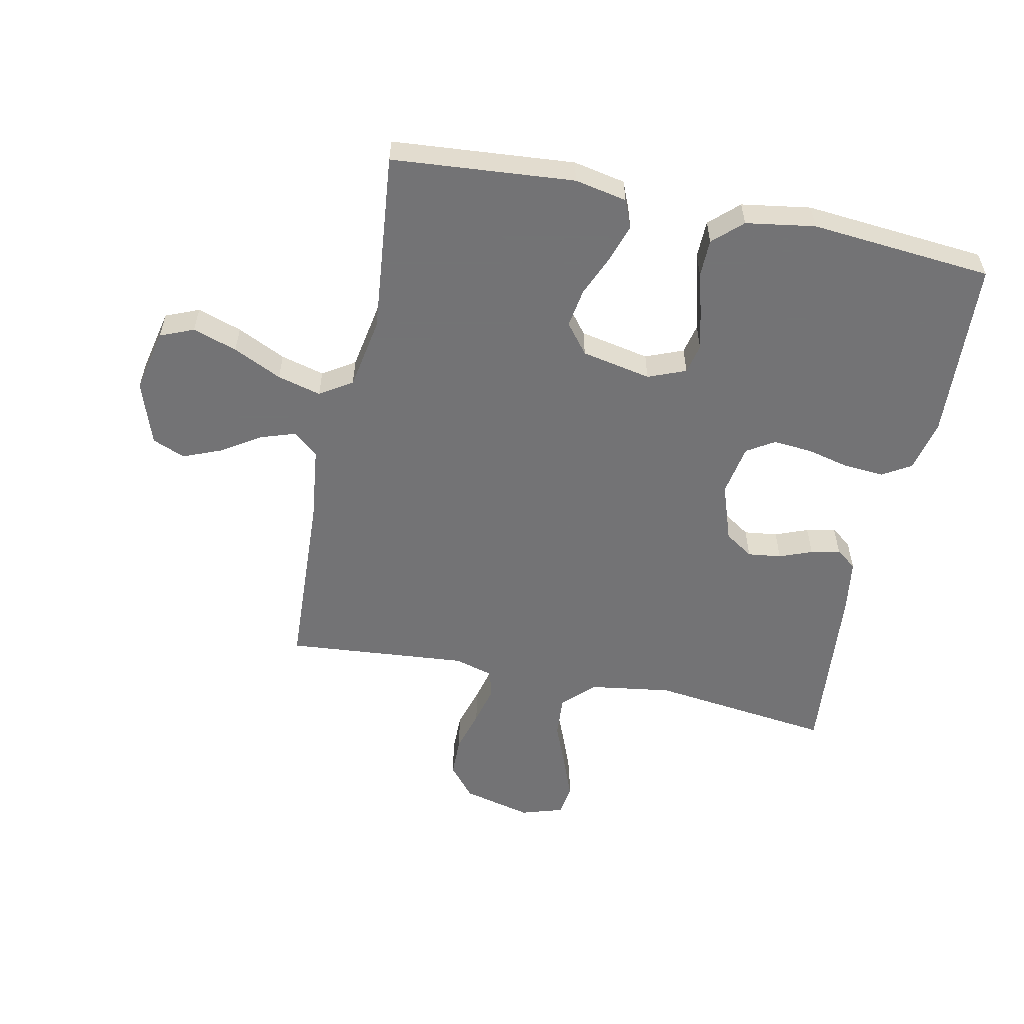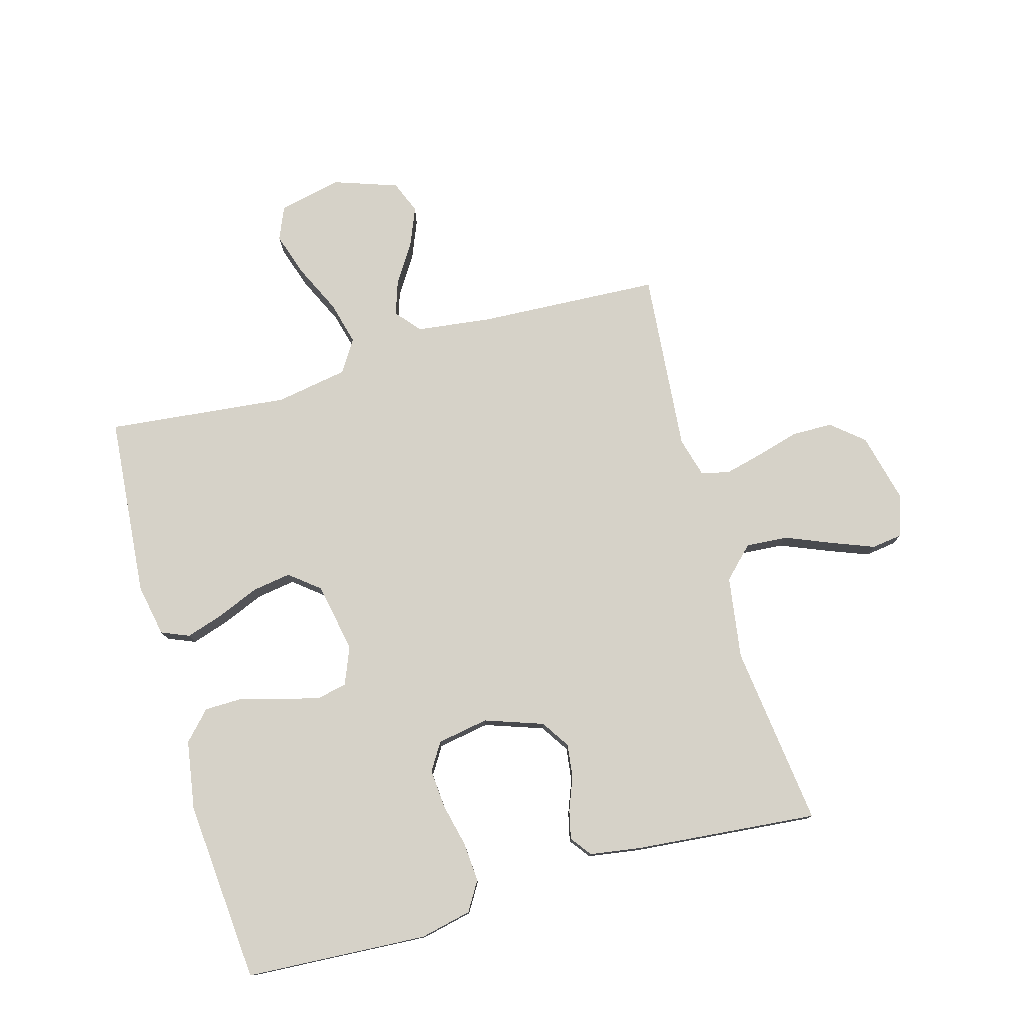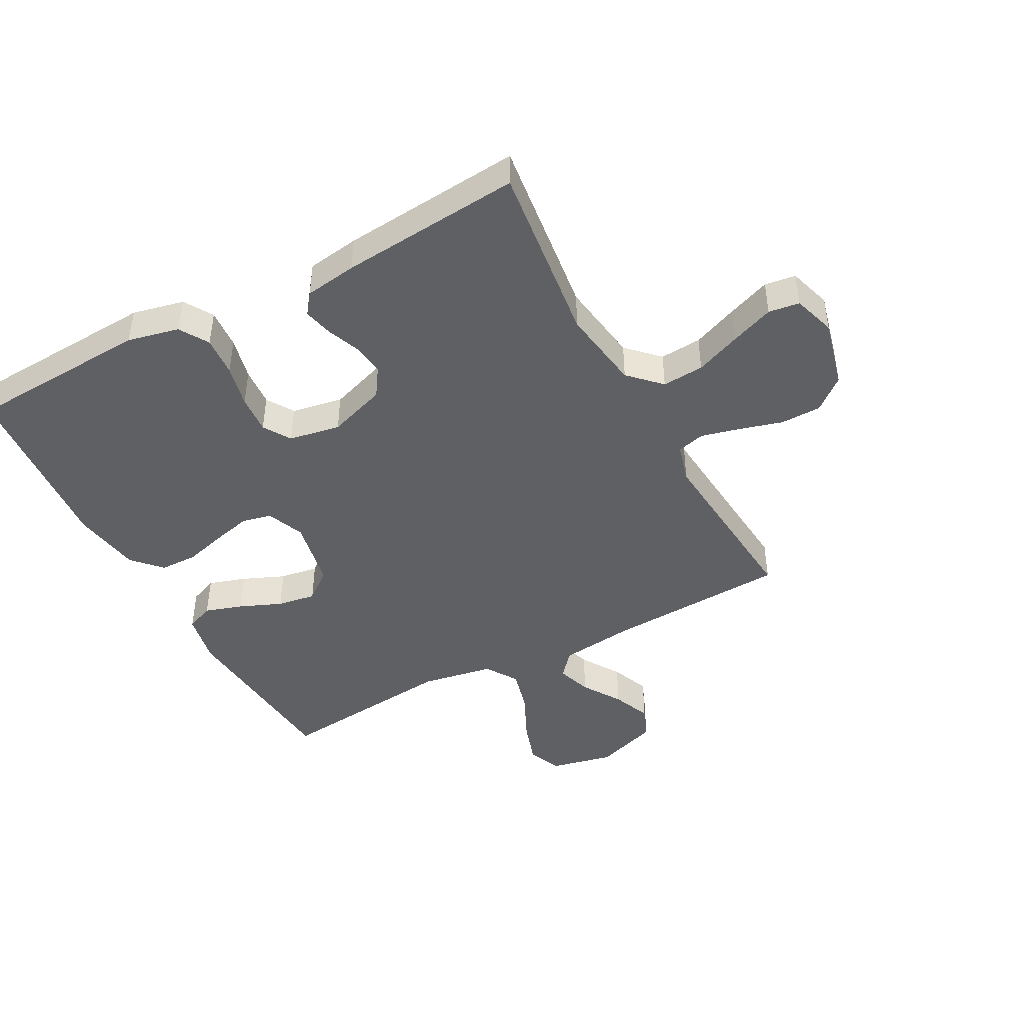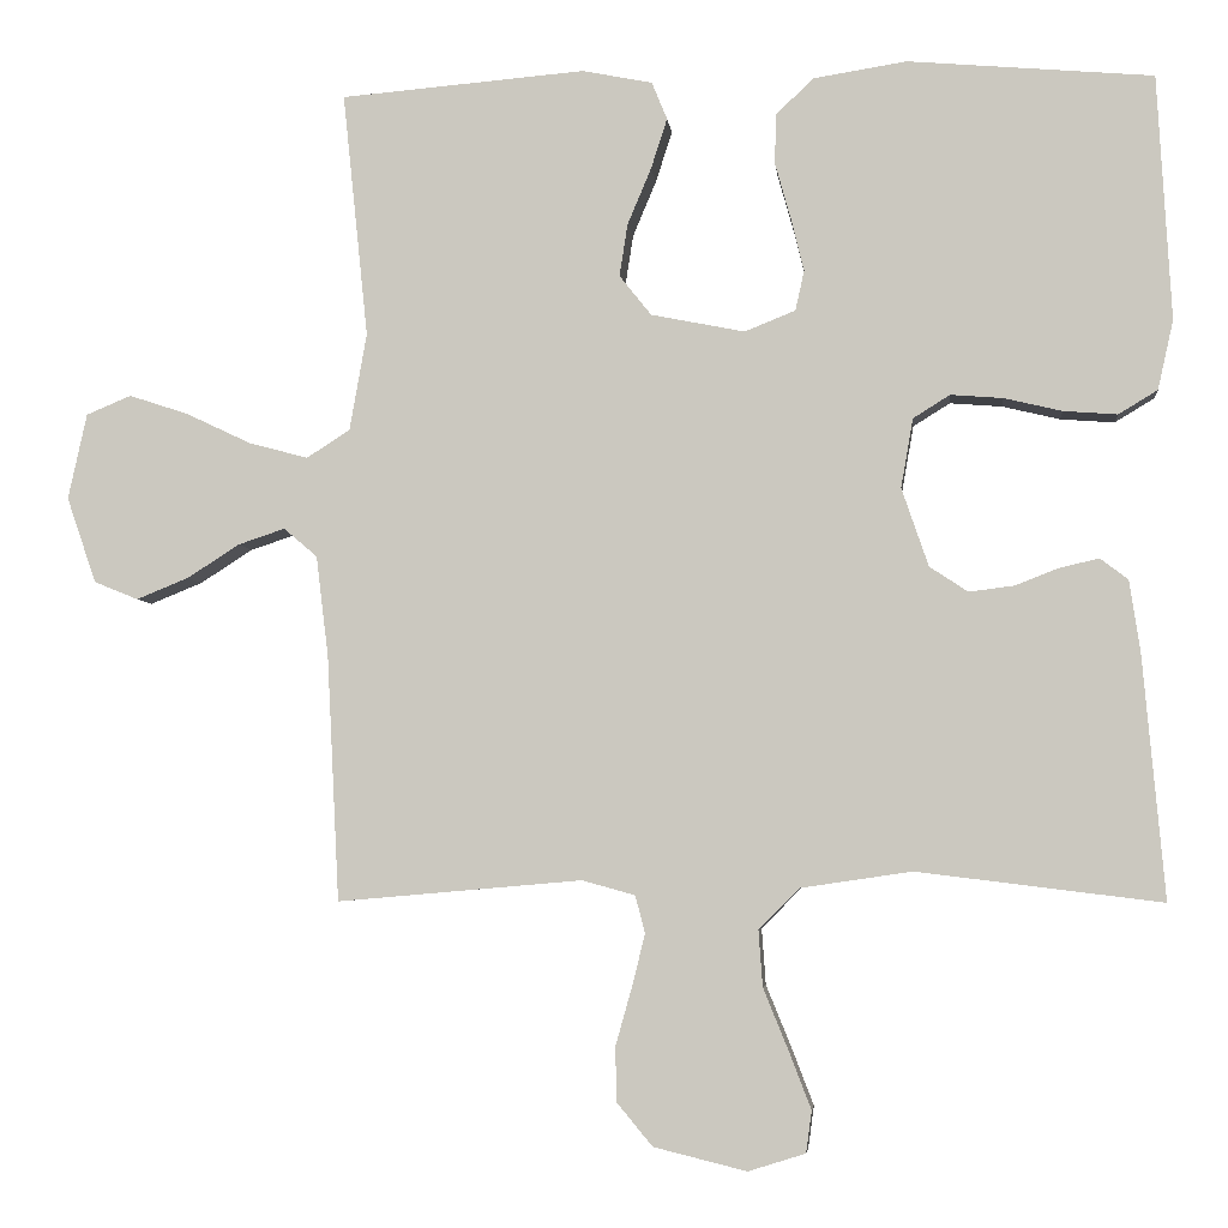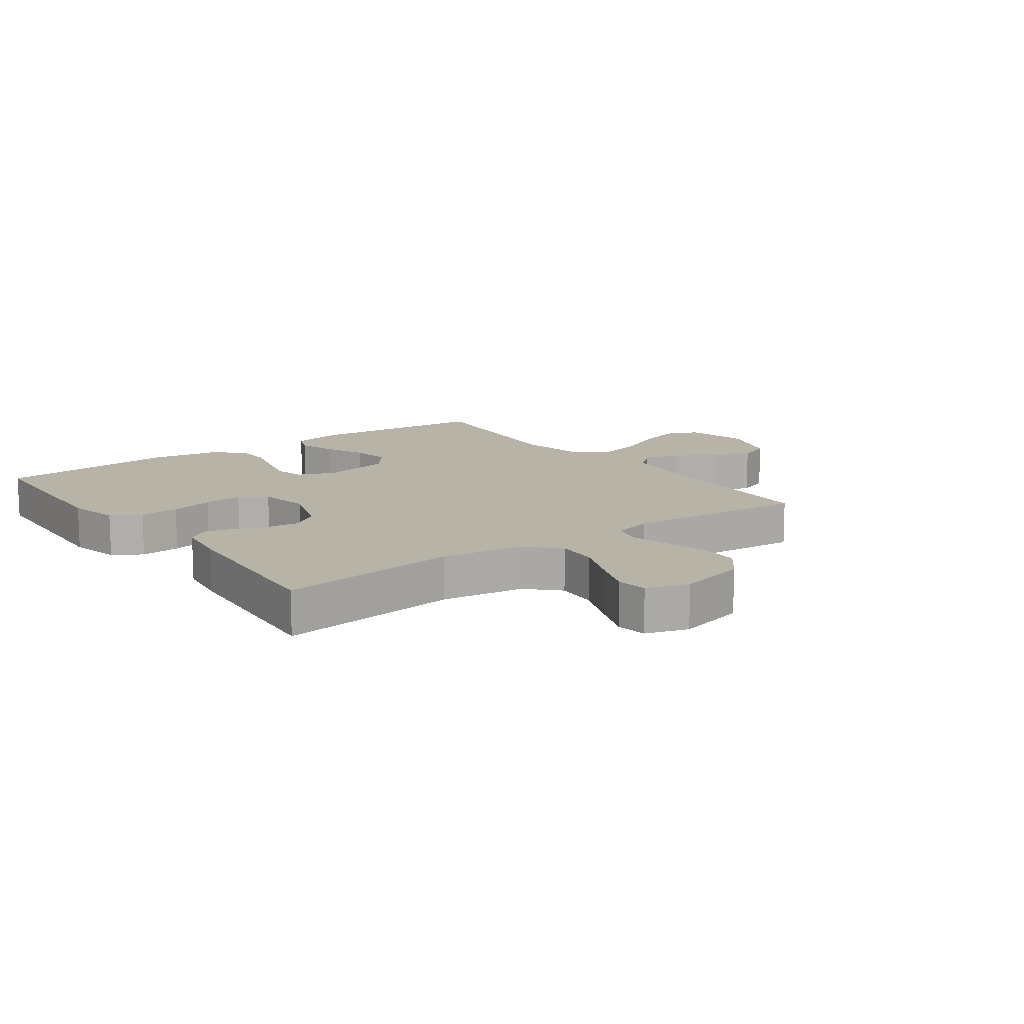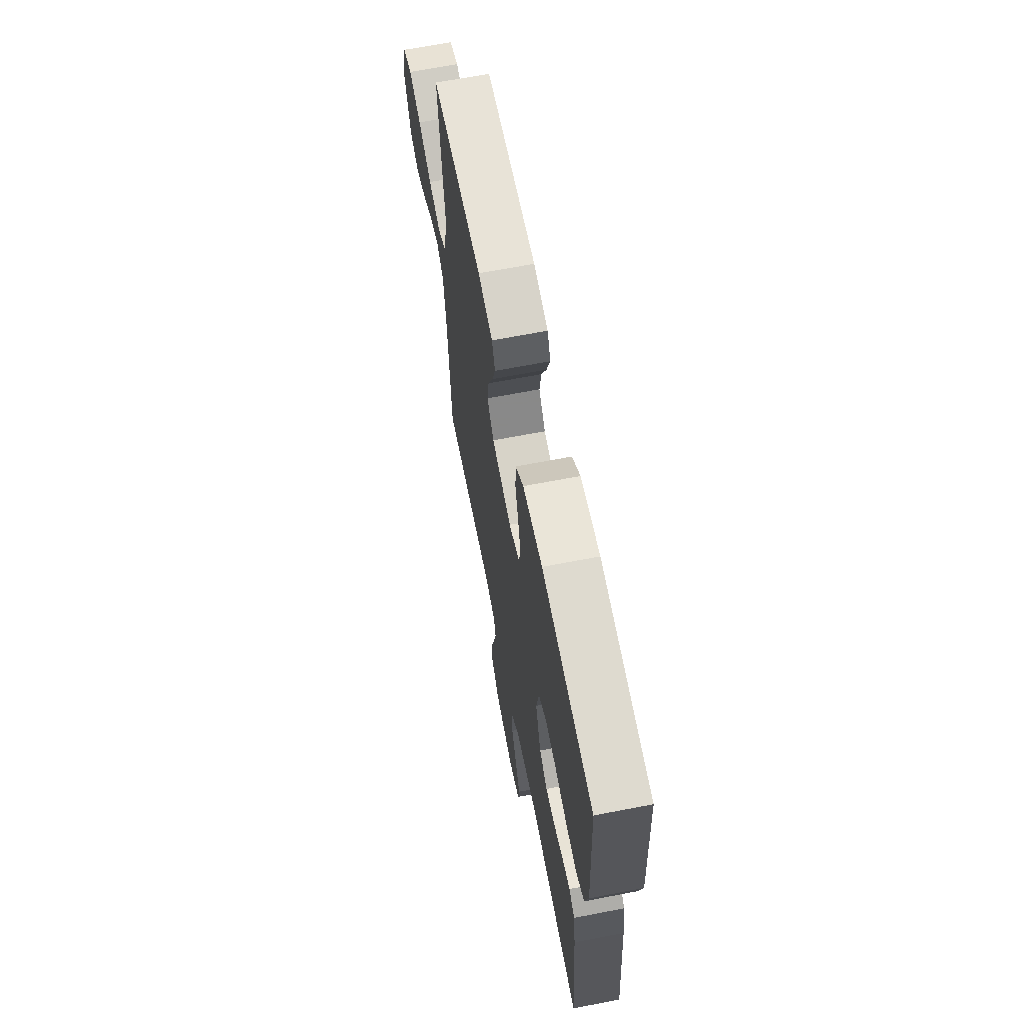
<metadata>
{"format":"obj","ext":"obj","renderer":"f3d","projection":"perspective","resolution":1024,"background":"white","views":[{"elev":-56.0,"azim":-11.8,"up":"+Y"},{"elev":77.6,"azim":74.4,"up":"+Y"},{"elev":-44.6,"azim":118.2,"up":"+Y"},{"elev":-4.5,"azim":6.0,"up":"+Z"},{"elev":12.8,"azim":143.7,"up":"+Y"},{"elev":66.4,"azim":79.0,"up":"+Z"}]}
</metadata>
<code>
v 0.5 0.07 -0.5
v 0.2 0.07 -0.463
v 0.064 0.07 -0.483
v 0.014 0.07 -0.533
v 0.019 0.07 -0.602
v 0.05 0.07 -0.678
v 0.077 0.07 -0.748
v 0.07 0.07 -0.799
v 0 0.07 -0.821
v -0.114 0.07 -0.793
v -0.158 0.07 -0.74
v -0.159 0.07 -0.673
v -0.139 0.07 -0.602
v -0.123 0.07 -0.538
v -0.135 0.07 -0.492
v -0.2 0.07 -0.474
v -0.5 0.07 -0.5
v -0.515 0.07 -0.2
v -0.53 0.07 -0.076
v -0.571 0.07 -0.041
v -0.628 0.07 -0.06
v -0.692 0.07 -0.101
v -0.756 0.07 -0.127
v -0.81 0.07 -0.105
v -0.846 0.07 0
v -0.823 0.07 0.105
v -0.768 0.07 0.128
v -0.695 0.07 0.104
v -0.615 0.07 0.066
v -0.543 0.07 0.047
v -0.49 0.07 0.081
v -0.469 0.07 0.2
v -0.5 0.07 0.5
v -0.2 0.07 0.525
v -0.114 0.07 0.508
v -0.095 0.07 0.462
v -0.115 0.07 0.4
v -0.144 0.07 0.331
v -0.154 0.07 0.267
v -0.115 0.07 0.218
v 0 0.07 0.195
v 0.062 0.07 0.22
v 0.073 0.07 0.269
v 0.057 0.07 0.334
v 0.038 0.07 0.402
v 0.039 0.07 0.464
v 0.086 0.07 0.508
v 0.2 0.07 0.526
v 0.5 0.07 0.5
v 0.517 0.07 0.2
v 0.498 0.07 0.115
v 0.45 0.07 0.086
v 0.384 0.07 0.091
v 0.313 0.07 0.108
v 0.249 0.07 0.113
v 0.204 0.07 0.085
v 0.189 0.07 0
v 0.222 0.07 -0.096
v 0.269 0.07 -0.127
v 0.324 0.07 -0.12
v 0.378 0.07 -0.099
v 0.426 0.07 -0.088
v 0.46 0.07 -0.114
v 0.473 0.07 -0.2
v 0.5 0 -0.5
v 0.2 0 -0.463
v 0.064 0 -0.483
v 0.014 0 -0.533
v 0.019 0 -0.602
v 0.05 0 -0.678
v 0.077 0 -0.748
v 0.07 0 -0.799
v 0 0 -0.821
v -0.114 0 -0.793
v -0.158 0 -0.74
v -0.159 0 -0.673
v -0.139 0 -0.602
v -0.123 0 -0.538
v -0.135 0 -0.492
v -0.2 0 -0.474
v -0.5 0 -0.5
v -0.515 0 -0.2
v -0.53 0 -0.076
v -0.571 0 -0.041
v -0.628 0 -0.06
v -0.692 0 -0.101
v -0.756 0 -0.127
v -0.81 0 -0.105
v -0.846 0 0
v -0.823 0 0.105
v -0.768 0 0.128
v -0.695 0 0.104
v -0.615 0 0.066
v -0.543 0 0.047
v -0.49 0 0.081
v -0.469 0 0.2
v -0.5 0 0.5
v -0.2 0 0.525
v -0.114 0 0.508
v -0.095 0 0.462
v -0.115 0 0.4
v -0.144 0 0.331
v -0.154 0 0.267
v -0.115 0 0.218
v 0 0 0.195
v 0.062 0 0.22
v 0.073 0 0.269
v 0.057 0 0.334
v 0.038 0 0.402
v 0.039 0 0.464
v 0.086 0 0.508
v 0.2 0 0.526
v 0.5 0 0.5
v 0.517 0 0.2
v 0.498 0 0.115
v 0.45 0 0.086
v 0.384 0 0.091
v 0.313 0 0.108
v 0.249 0 0.113
v 0.204 0 0.085
v 0.189 0 0
v 0.222 0 -0.096
v 0.269 0 -0.127
v 0.324 0 -0.12
v 0.378 0 -0.099
v 0.426 0 -0.088
v 0.46 0 -0.114
v 0.473 0 -0.2
f 63 64 1 2
f 60 61 62 63
f 59 60 63 2
f 58 59 2 3
f 57 58 3 4
f 56 57 4
f 51 52 53 54
f 51 54 55
f 50 51 55
f 49 50 55
f 48 49 55 56
f 44 45 46 47
f 43 44 47 48
f 42 43 48 56
f 35 36 37 38
f 33 34 35 38
f 32 33 38 39
f 31 32 39 40
f 26 27 28 29
f 26 29 30
f 25 26 30
f 24 25 30
f 21 22 23 24
f 20 21 24 30
f 19 20 30 31
f 16 17 18
f 15 16 18 19
f 10 11 12 13
f 10 13 14
f 9 10 14
f 8 9 14 15
f 5 6 7 8
f 41 42 56 4
f 15 19 31 40
f 15 40 41 4
f 5 8 15
f 4 5 15
f 66 65 128 127
f 127 126 125 124
f 66 127 124 123
f 67 66 123 122
f 68 67 122 121
f 68 121 120
f 118 117 116 115
f 119 118 115
f 119 115 114
f 119 114 113
f 120 119 113 112
f 111 110 109 108
f 112 111 108 107
f 120 112 107 106
f 102 101 100 99
f 102 99 98 97
f 103 102 97 96
f 104 103 96 95
f 93 92 91 90
f 94 93 90
f 94 90 89
f 94 89 88
f 88 87 86 85
f 94 88 85 84
f 95 94 84 83
f 82 81 80
f 83 82 80 79
f 77 76 75 74
f 78 77 74
f 78 74 73
f 79 78 73 72
f 72 71 70 69
f 68 120 106 105
f 104 95 83 79
f 68 105 104 79
f 79 72 69
f 79 69 68
f 1 65 66 2
f 2 66 67 3
f 3 67 68 4
f 4 68 69 5
f 5 69 70 6
f 6 70 71 7
f 7 71 72 8
f 8 72 73 9
f 9 73 74 10
f 10 74 75 11
f 11 75 76 12
f 12 76 77 13
f 13 77 78 14
f 14 78 79 15
f 15 79 80 16
f 16 80 81 17
f 17 81 82 18
f 18 82 83 19
f 19 83 84 20
f 20 84 85 21
f 21 85 86 22
f 22 86 87 23
f 23 87 88 24
f 24 88 89 25
f 25 89 90 26
f 26 90 91 27
f 27 91 92 28
f 28 92 93 29
f 29 93 94 30
f 30 94 95 31
f 31 95 96 32
f 32 96 97 33
f 33 97 98 34
f 34 98 99 35
f 35 99 100 36
f 36 100 101 37
f 37 101 102 38
f 38 102 103 39
f 39 103 104 40
f 40 104 105 41
f 41 105 106 42
f 42 106 107 43
f 43 107 108 44
f 44 108 109 45
f 45 109 110 46
f 46 110 111 47
f 47 111 112 48
f 48 112 113 49
f 49 113 114 50
f 50 114 115 51
f 51 115 116 52
f 52 116 117 53
f 53 117 118 54
f 54 118 119 55
f 55 119 120 56
f 56 120 121 57
f 57 121 122 58
f 58 122 123 59
f 59 123 124 60
f 60 124 125 61
f 61 125 126 62
f 62 126 127 63
f 63 127 128 64
f 64 128 65 1

</code>
